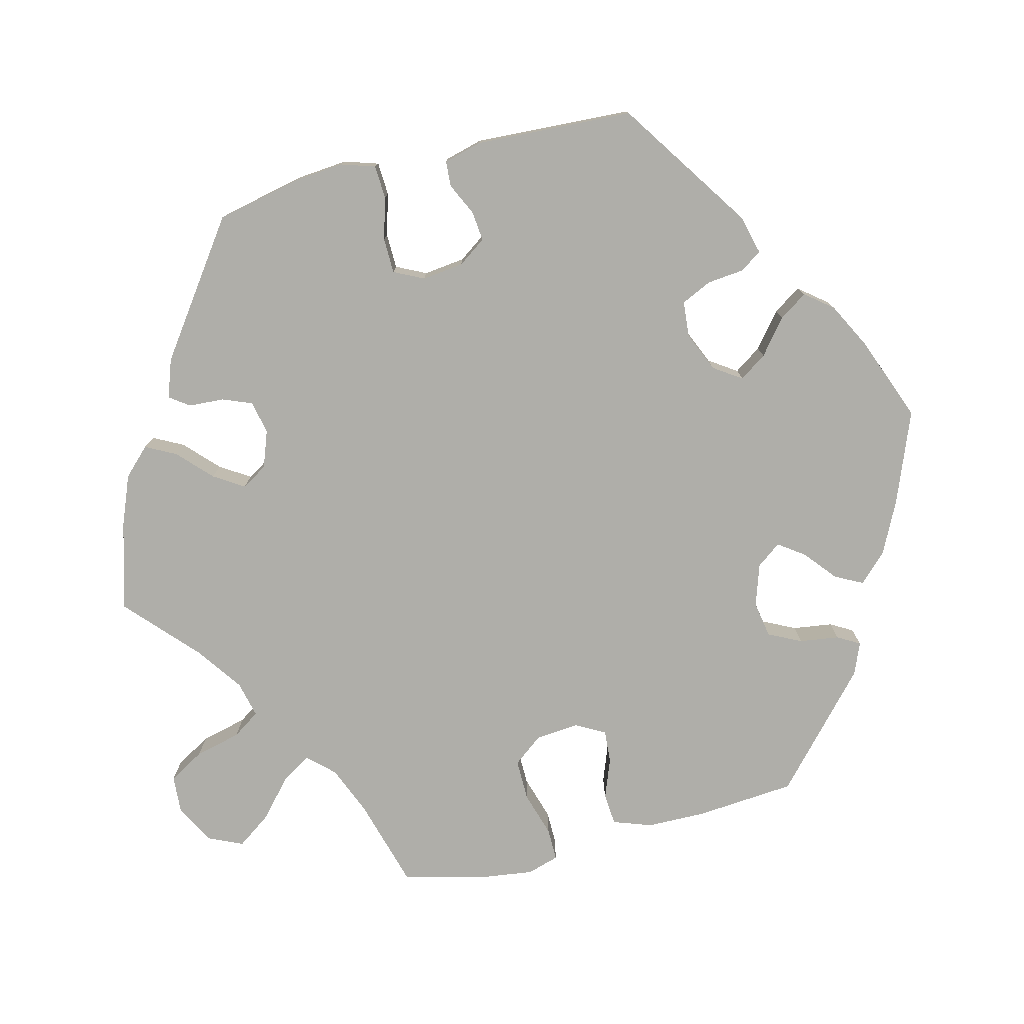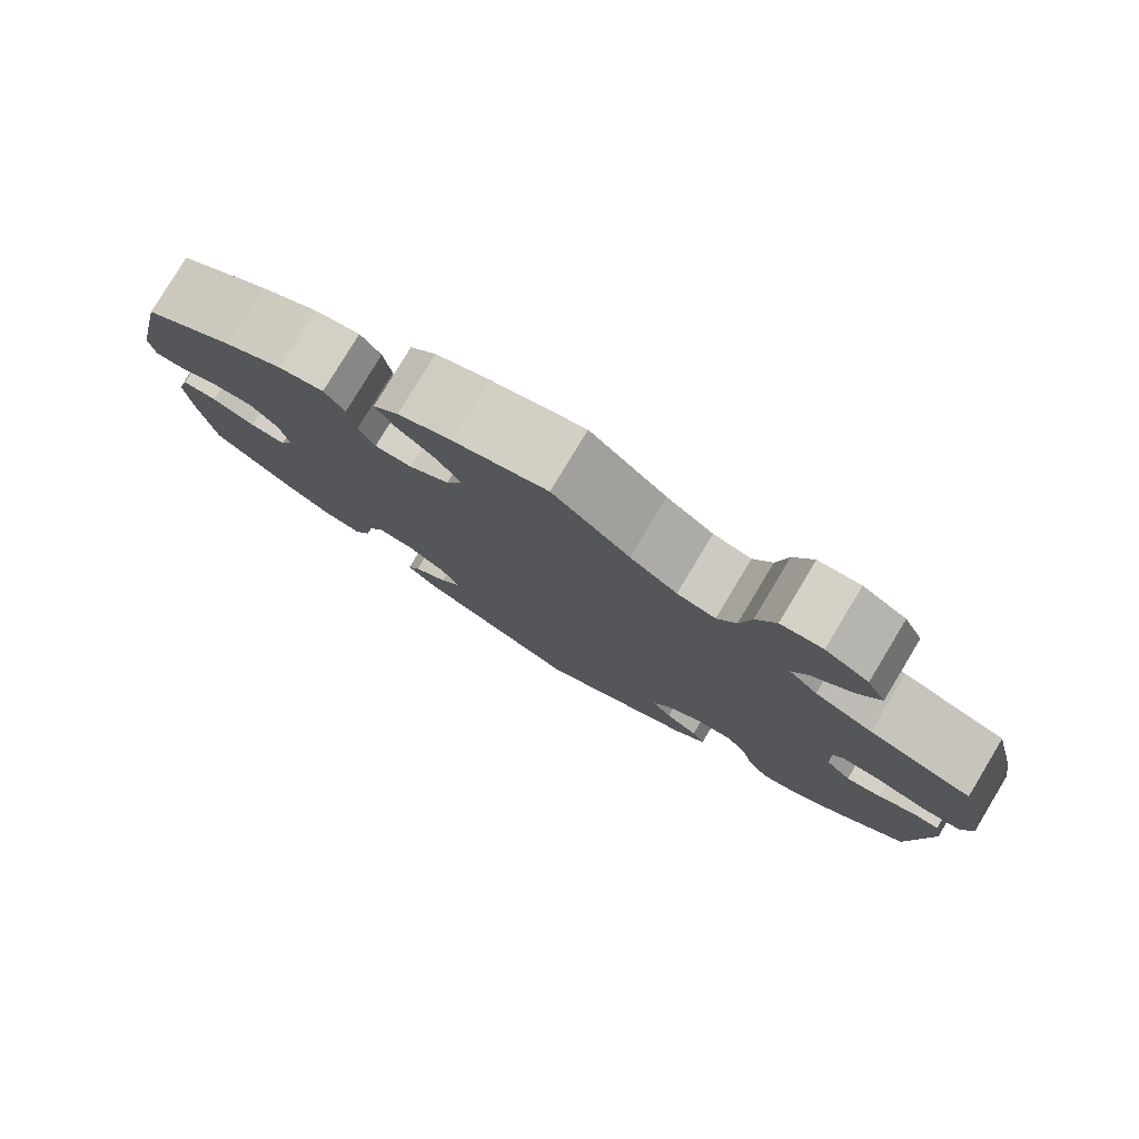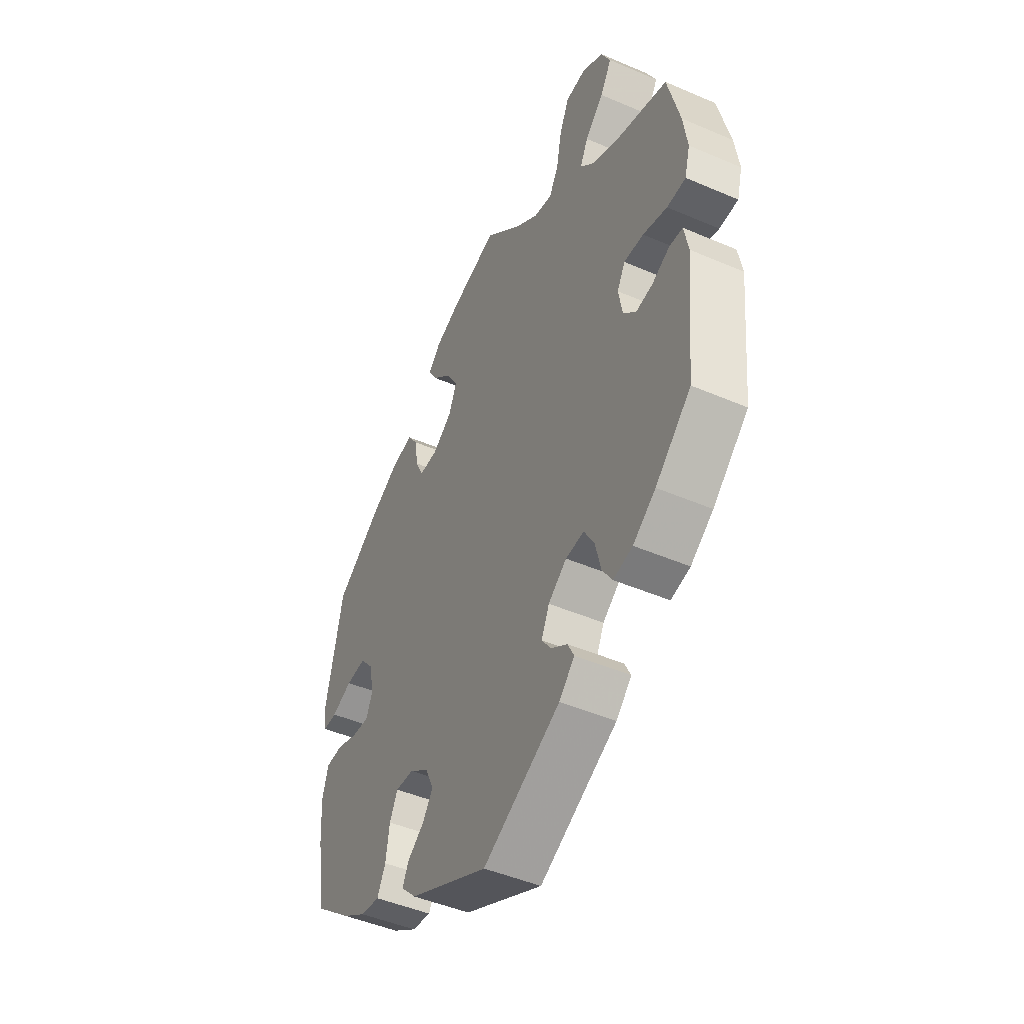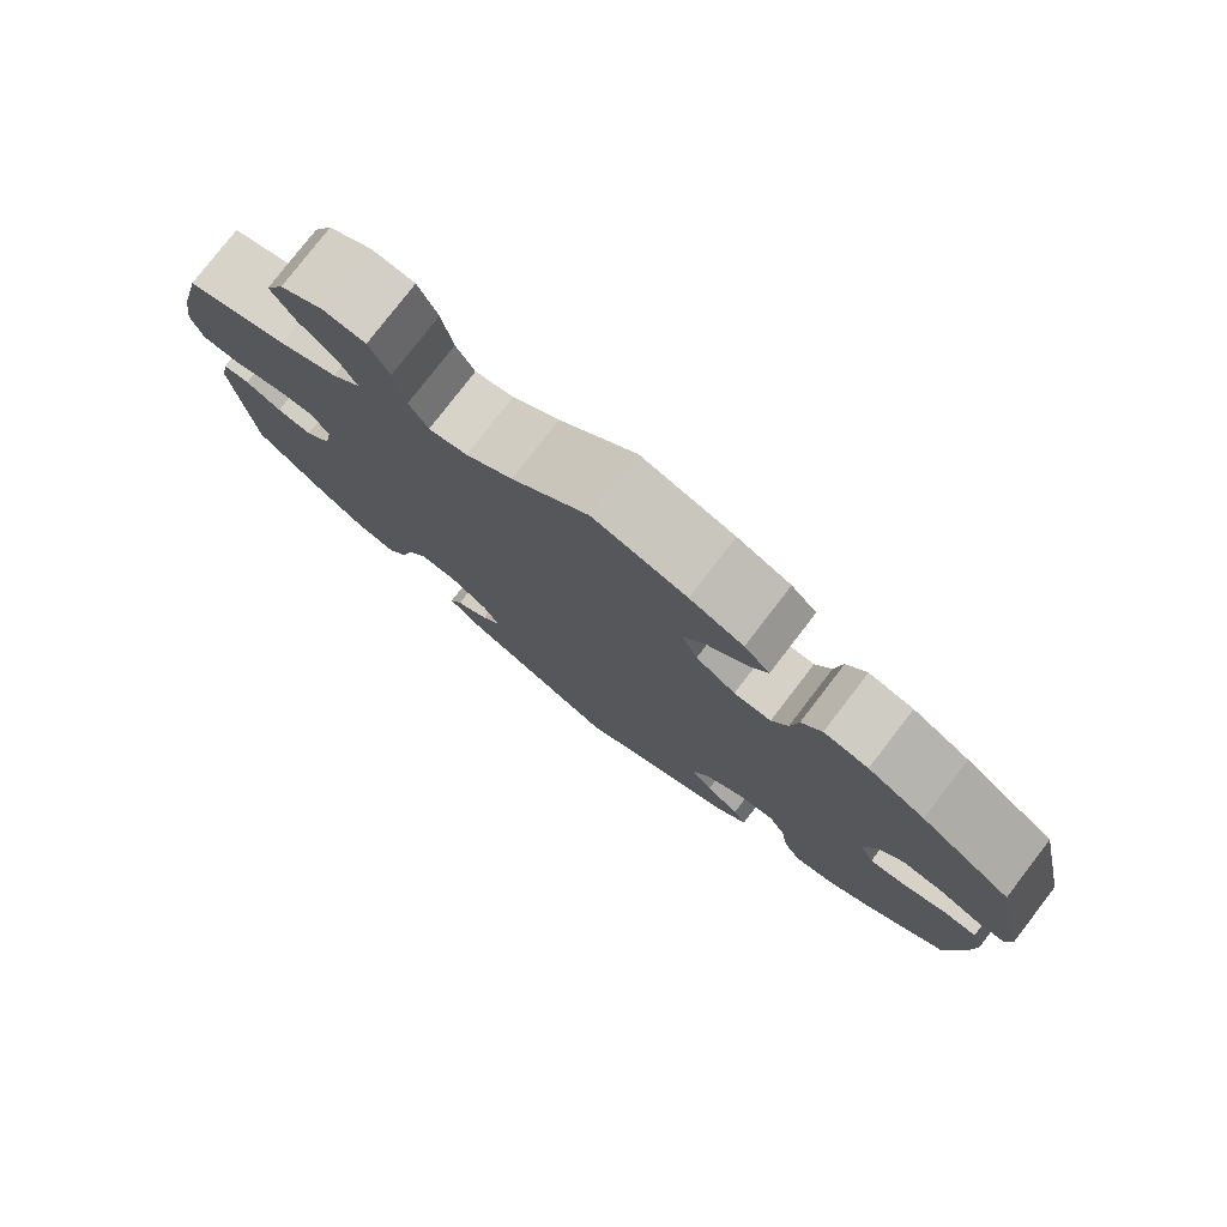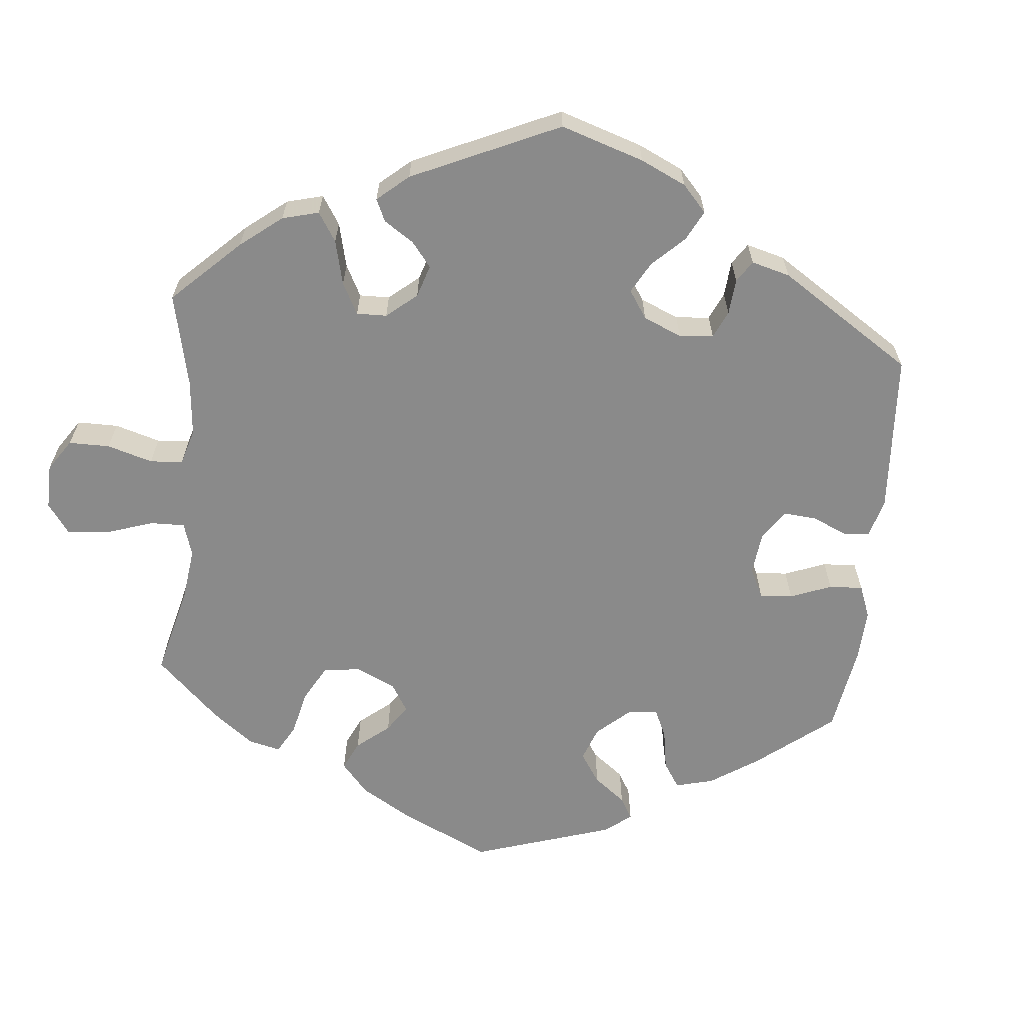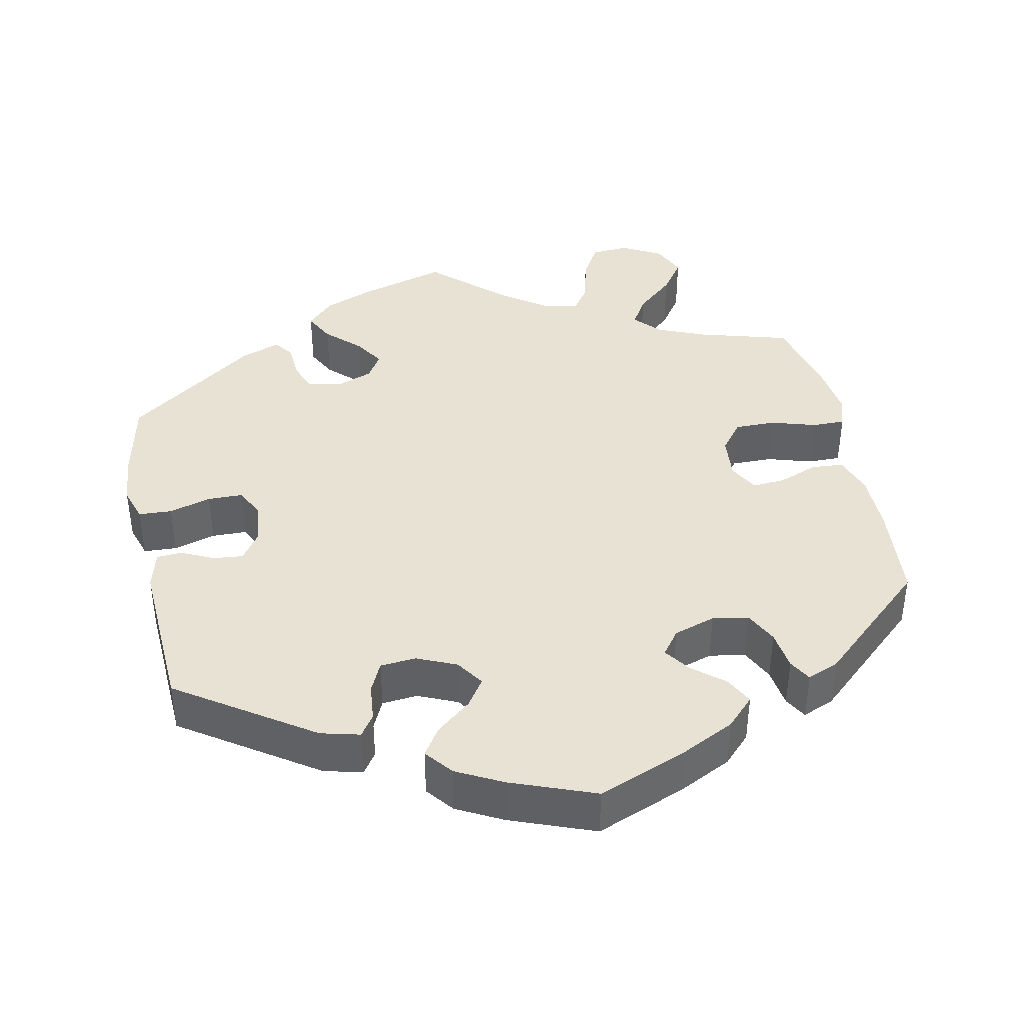
<metadata>
{"format":"obj","ext":"obj","renderer":"f3d","projection":"perspective","resolution":1024,"background":"white","views":[{"elev":-77.5,"azim":164.1,"up":"+Y"},{"elev":79.6,"azim":31.1,"up":"+Z"},{"elev":-46.7,"azim":63.9,"up":"+Z"},{"elev":78.5,"azim":-142.4,"up":"+Z"},{"elev":-63.5,"azim":114.3,"up":"+Y"},{"elev":40.6,"azim":-131.7,"up":"+Y"}]}
</metadata>
<code>
v 0.416 0.07 -0.365
v 0.362 0.07 -0.403
v 0.316 0.07 -0.413
v 0.292 0.07 -0.376
v 0.278 0.07 -0.32
v 0.254 0.07 -0.28
v 0.21 0.07 -0.283
v 0.166 0.07 -0.316
v 0.147 0.07 -0.357
v 0.17 0.07 -0.389
v 0.209 0.07 -0.416
v 0.224 0.07 -0.446
v 0.187 0.07 -0.483
v 0.001 0.07 -0.578
v -0.19 0.07 -0.484
v -0.227 0.07 -0.446
v -0.212 0.07 -0.415
v -0.172 0.07 -0.386
v -0.147 0.07 -0.35
v -0.167 0.07 -0.307
v -0.213 0.07 -0.273
v -0.257 0.07 -0.27
v -0.276 0.07 -0.309
v -0.285 0.07 -0.367
v -0.305 0.07 -0.407
v -0.351 0.07 -0.4
v -0.409 0.07 -0.363
v -0.501 0.07 -0.288
v -0.52 0.07 -0.161
v -0.525 0.07 -0.084
v -0.511 0.07 -0.034
v -0.47 0.07 -0.032
v -0.419 0.07 -0.051
v -0.377 0.07 -0.055
v -0.361 0.07 -0.018
v -0.373 0.07 0.039
v -0.404 0.07 0.076
v -0.452 0.07 0.073
v -0.501 0.07 0.053
v -0.535 0.07 0.053
v -0.541 0.07 0.098
v -0.5 0.07 0.289
v -0.392 0.07 0.364
v -0.324 0.07 0.402
v -0.271 0.07 0.412
v -0.247 0.07 0.377
v -0.238 0.07 0.322
v -0.219 0.07 0.283
v -0.175 0.07 0.284
v -0.128 0.07 0.317
v -0.109 0.07 0.363
v -0.137 0.07 0.41
v -0.182 0.07 0.452
v -0.204 0.07 0.489
v -0.174 0.07 0.521
v -0.111 0.07 0.547
v -0.001 0.07 0.579
v 0.089 0.07 0.492
v 0.144 0.07 0.45
v 0.189 0.07 0.44
v 0.211 0.07 0.48
v 0.224 0.07 0.545
v 0.247 0.07 0.595
v 0.296 0.07 0.6
v 0.347 0.07 0.569
v 0.369 0.07 0.524
v 0.342 0.07 0.477
v 0.297 0.07 0.434
v 0.278 0.07 0.395
v 0.312 0.07 0.359
v 0.38 0.07 0.328
v 0.501 0.07 0.29
v 0.53 0.07 0.172
v 0.54 0.07 0.103
v 0.527 0.07 0.055
v 0.482 0.07 0.053
v 0.424 0.07 0.07
v 0.377 0.07 0.072
v 0.358 0.07 0.037
v 0.367 0.07 -0.014
v 0.397 0.07 -0.047
v 0.438 0.07 -0.041
v 0.48 0.07 -0.02
v 0.512 0.07 -0.023
v 0.522 0.07 -0.076
v 0.501 0.07 -0.288
v 0.416 0 -0.365
v 0.362 0 -0.403
v 0.316 0 -0.413
v 0.292 0 -0.376
v 0.278 0 -0.32
v 0.254 0 -0.28
v 0.21 0 -0.283
v 0.166 0 -0.316
v 0.147 0 -0.357
v 0.17 0 -0.389
v 0.209 0 -0.416
v 0.224 0 -0.446
v 0.187 0 -0.483
v 0.001 0 -0.578
v -0.19 0 -0.484
v -0.227 0 -0.446
v -0.212 0 -0.415
v -0.172 0 -0.386
v -0.147 0 -0.35
v -0.167 0 -0.307
v -0.213 0 -0.273
v -0.257 0 -0.27
v -0.276 0 -0.309
v -0.285 0 -0.367
v -0.305 0 -0.407
v -0.351 0 -0.4
v -0.409 0 -0.363
v -0.501 0 -0.288
v -0.52 0 -0.161
v -0.525 0 -0.084
v -0.511 0 -0.034
v -0.47 0 -0.032
v -0.419 0 -0.051
v -0.377 0 -0.055
v -0.361 0 -0.018
v -0.373 0 0.039
v -0.404 0 0.076
v -0.452 0 0.073
v -0.501 0 0.053
v -0.535 0 0.053
v -0.541 0 0.098
v -0.5 0 0.289
v -0.392 0 0.364
v -0.324 0 0.402
v -0.271 0 0.412
v -0.247 0 0.377
v -0.238 0 0.322
v -0.219 0 0.283
v -0.175 0 0.284
v -0.128 0 0.317
v -0.109 0 0.363
v -0.137 0 0.41
v -0.182 0 0.452
v -0.204 0 0.489
v -0.174 0 0.521
v -0.111 0 0.547
v -0.001 0 0.579
v 0.089 0 0.492
v 0.144 0 0.45
v 0.189 0 0.44
v 0.211 0 0.48
v 0.224 0 0.545
v 0.247 0 0.595
v 0.296 0 0.6
v 0.347 0 0.569
v 0.369 0 0.524
v 0.342 0 0.477
v 0.297 0 0.434
v 0.278 0 0.395
v 0.312 0 0.359
v 0.38 0 0.328
v 0.501 0 0.29
v 0.53 0 0.172
v 0.54 0 0.103
v 0.527 0 0.055
v 0.482 0 0.053
v 0.424 0 0.07
v 0.377 0 0.072
v 0.358 0 0.037
v 0.367 0 -0.014
v 0.397 0 -0.047
v 0.438 0 -0.041
v 0.48 0 -0.02
v 0.512 0 -0.023
v 0.522 0 -0.076
v 0.501 0 -0.288
f 82 83 84 85
f 81 82 85 86
f 80 81 86 1
f 74 75 76 77
f 74 77 78
f 71 72 73 74
f 70 71 74 78
f 69 70 78 79
f 65 66 67 68
f 65 68 69
f 64 65 69
f 61 62 63 64
f 60 61 64 69
f 59 60 69 79
f 55 56 57 58
f 52 53 54 55
f 51 52 55 58
f 50 51 58 59
f 44 45 46 47
f 44 47 48
f 43 44 48
f 42 43 48
f 41 42 48
f 38 39 40 41
f 37 38 41 48
f 36 37 48 49
f 30 31 32 33
f 30 33 34
f 29 30 34
f 28 29 34
f 27 28 34
f 26 27 34 35
f 23 24 25 26
f 22 23 26 35
f 15 16 17 18
f 15 18 19
f 14 15 19
f 13 14 19 20
f 10 11 12 13
f 9 10 13 20
f 2 3 4 5
f 2 5 6
f 1 2 6
f 80 1 6
f 79 80 6 7
f 59 79 7 8
f 21 22 35 36
f 36 49 50 59
f 20 21 36 59
f 8 9 20 59
f 171 170 169 168
f 172 171 168 167
f 87 172 167 166
f 163 162 161 160
f 164 163 160
f 160 159 158 157
f 164 160 157 156
f 165 164 156 155
f 154 153 152 151
f 155 154 151
f 155 151 150
f 150 149 148 147
f 155 150 147 146
f 165 155 146 145
f 144 143 142 141
f 141 140 139 138
f 144 141 138 137
f 145 144 137 136
f 133 132 131 130
f 134 133 130
f 134 130 129
f 134 129 128
f 134 128 127
f 127 126 125 124
f 134 127 124 123
f 135 134 123 122
f 119 118 117 116
f 120 119 116
f 120 116 115
f 120 115 114
f 120 114 113
f 121 120 113 112
f 112 111 110 109
f 121 112 109 108
f 104 103 102 101
f 105 104 101
f 105 101 100
f 106 105 100 99
f 99 98 97 96
f 106 99 96 95
f 91 90 89 88
f 92 91 88
f 92 88 87
f 92 87 166
f 93 92 166 165
f 94 93 165 145
f 122 121 108 107
f 145 136 135 122
f 145 122 107 106
f 145 106 95 94
f 1 87 88 2
f 2 88 89 3
f 3 89 90 4
f 4 90 91 5
f 5 91 92 6
f 6 92 93 7
f 7 93 94 8
f 8 94 95 9
f 9 95 96 10
f 10 96 97 11
f 11 97 98 12
f 12 98 99 13
f 13 99 100 14
f 14 100 101 15
f 15 101 102 16
f 16 102 103 17
f 17 103 104 18
f 18 104 105 19
f 19 105 106 20
f 20 106 107 21
f 21 107 108 22
f 22 108 109 23
f 23 109 110 24
f 24 110 111 25
f 25 111 112 26
f 26 112 113 27
f 27 113 114 28
f 28 114 115 29
f 29 115 116 30
f 30 116 117 31
f 31 117 118 32
f 32 118 119 33
f 33 119 120 34
f 34 120 121 35
f 35 121 122 36
f 36 122 123 37
f 37 123 124 38
f 38 124 125 39
f 39 125 126 40
f 40 126 127 41
f 41 127 128 42
f 42 128 129 43
f 43 129 130 44
f 44 130 131 45
f 45 131 132 46
f 46 132 133 47
f 47 133 134 48
f 48 134 135 49
f 49 135 136 50
f 50 136 137 51
f 51 137 138 52
f 52 138 139 53
f 53 139 140 54
f 54 140 141 55
f 55 141 142 56
f 56 142 143 57
f 57 143 144 58
f 58 144 145 59
f 59 145 146 60
f 60 146 147 61
f 61 147 148 62
f 62 148 149 63
f 63 149 150 64
f 64 150 151 65
f 65 151 152 66
f 66 152 153 67
f 67 153 154 68
f 68 154 155 69
f 69 155 156 70
f 70 156 157 71
f 71 157 158 72
f 72 158 159 73
f 73 159 160 74
f 74 160 161 75
f 75 161 162 76
f 76 162 163 77
f 77 163 164 78
f 78 164 165 79
f 79 165 166 80
f 80 166 167 81
f 81 167 168 82
f 82 168 169 83
f 83 169 170 84
f 84 170 171 85
f 85 171 172 86
f 86 172 87 1

</code>
